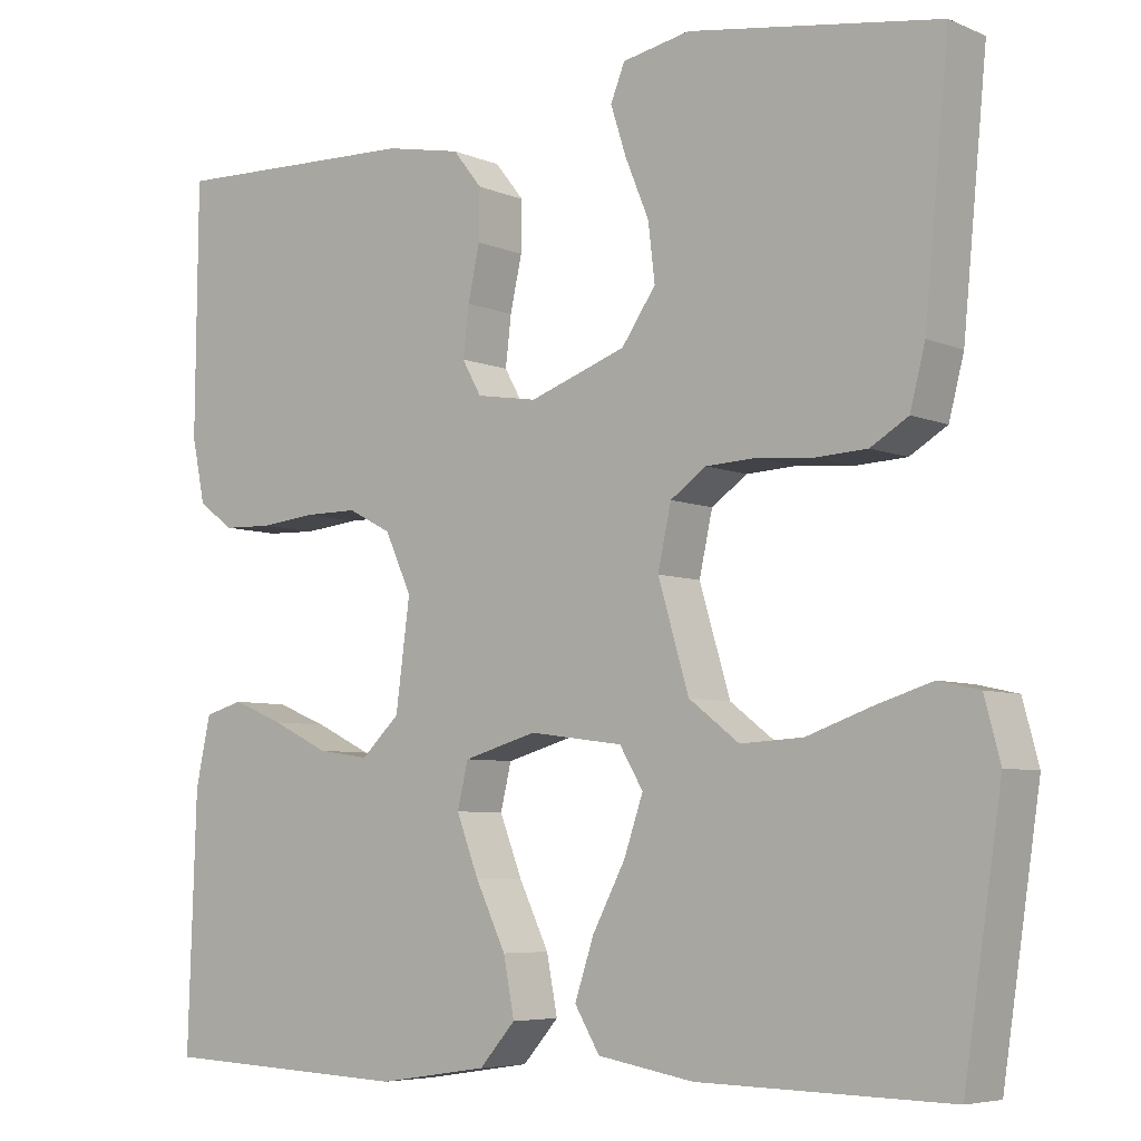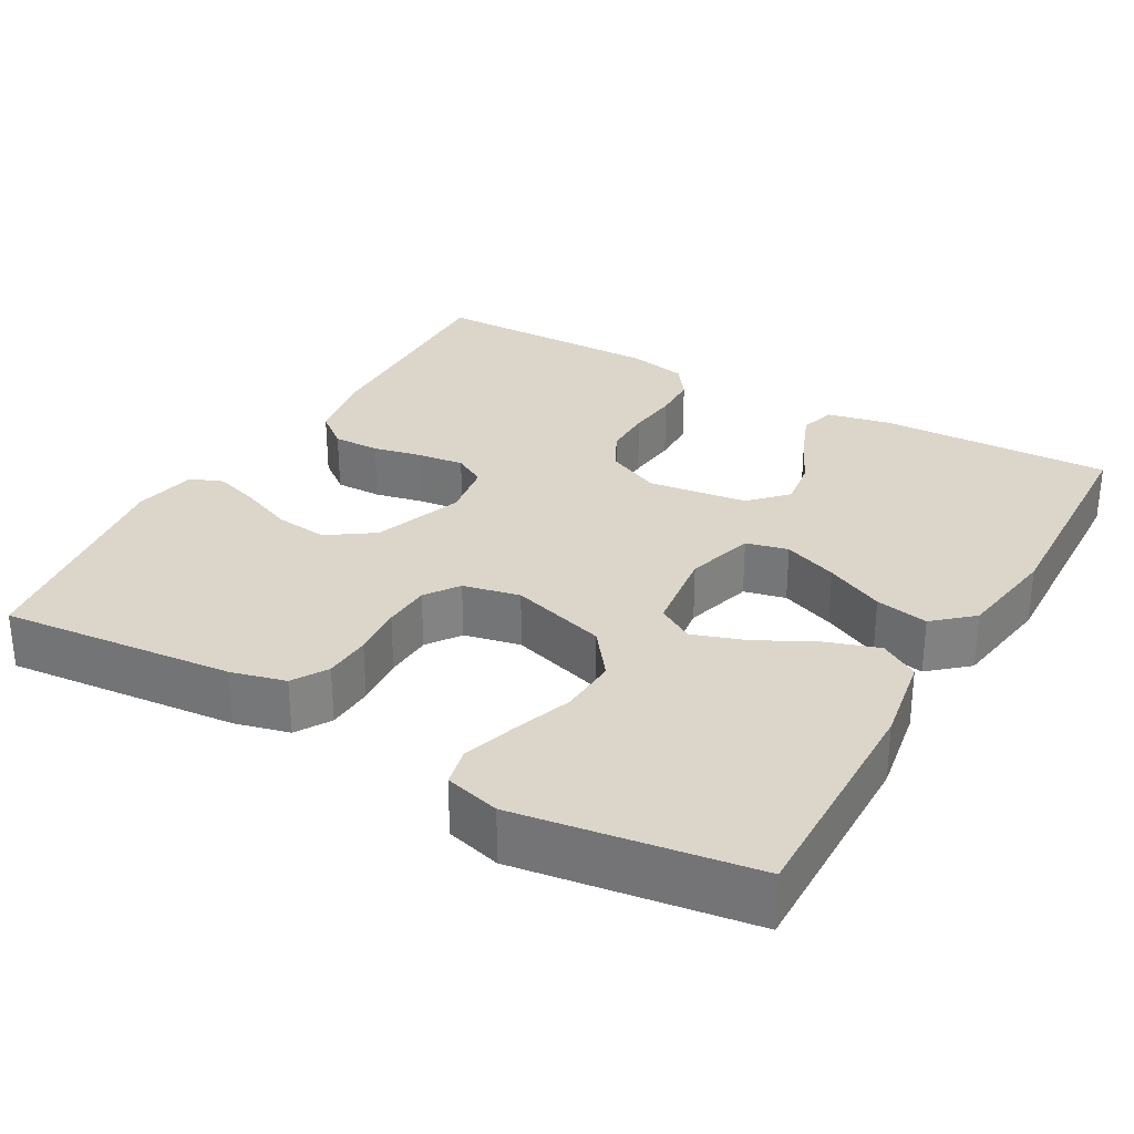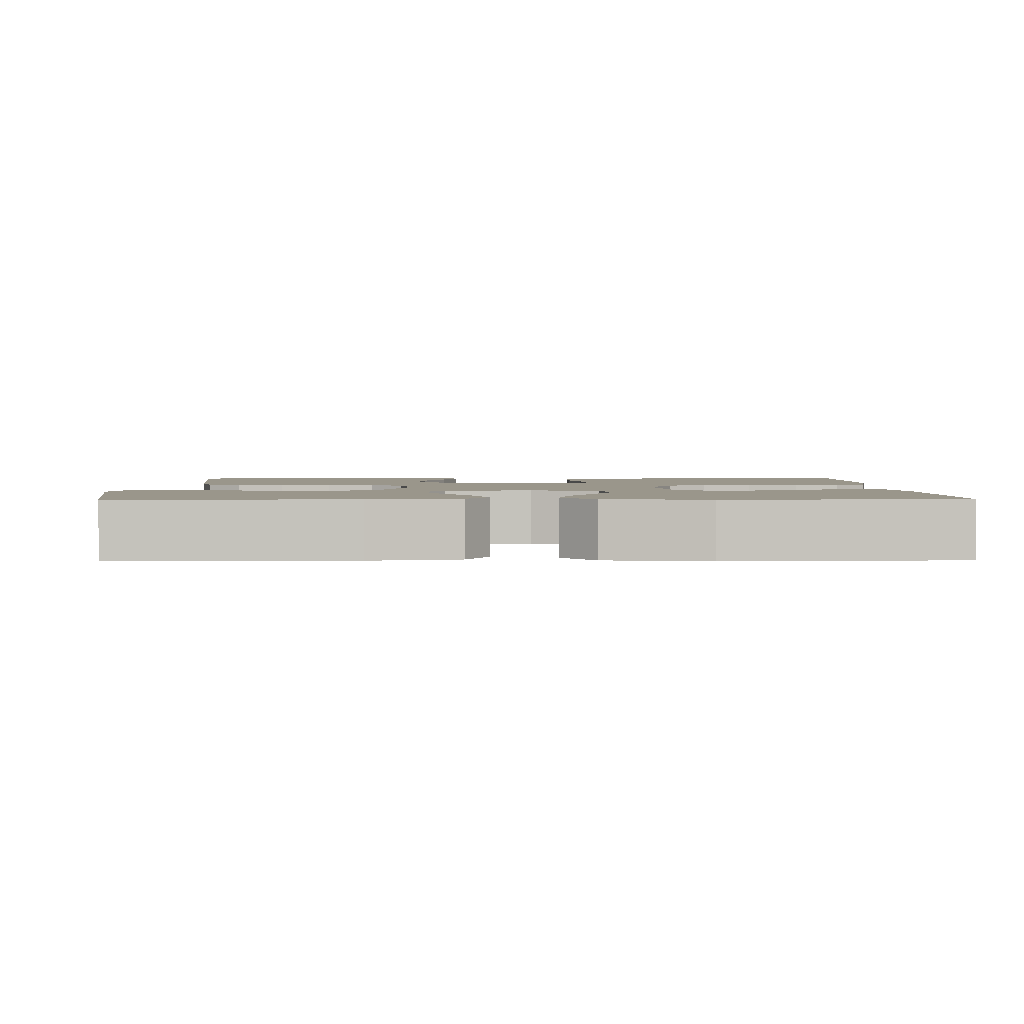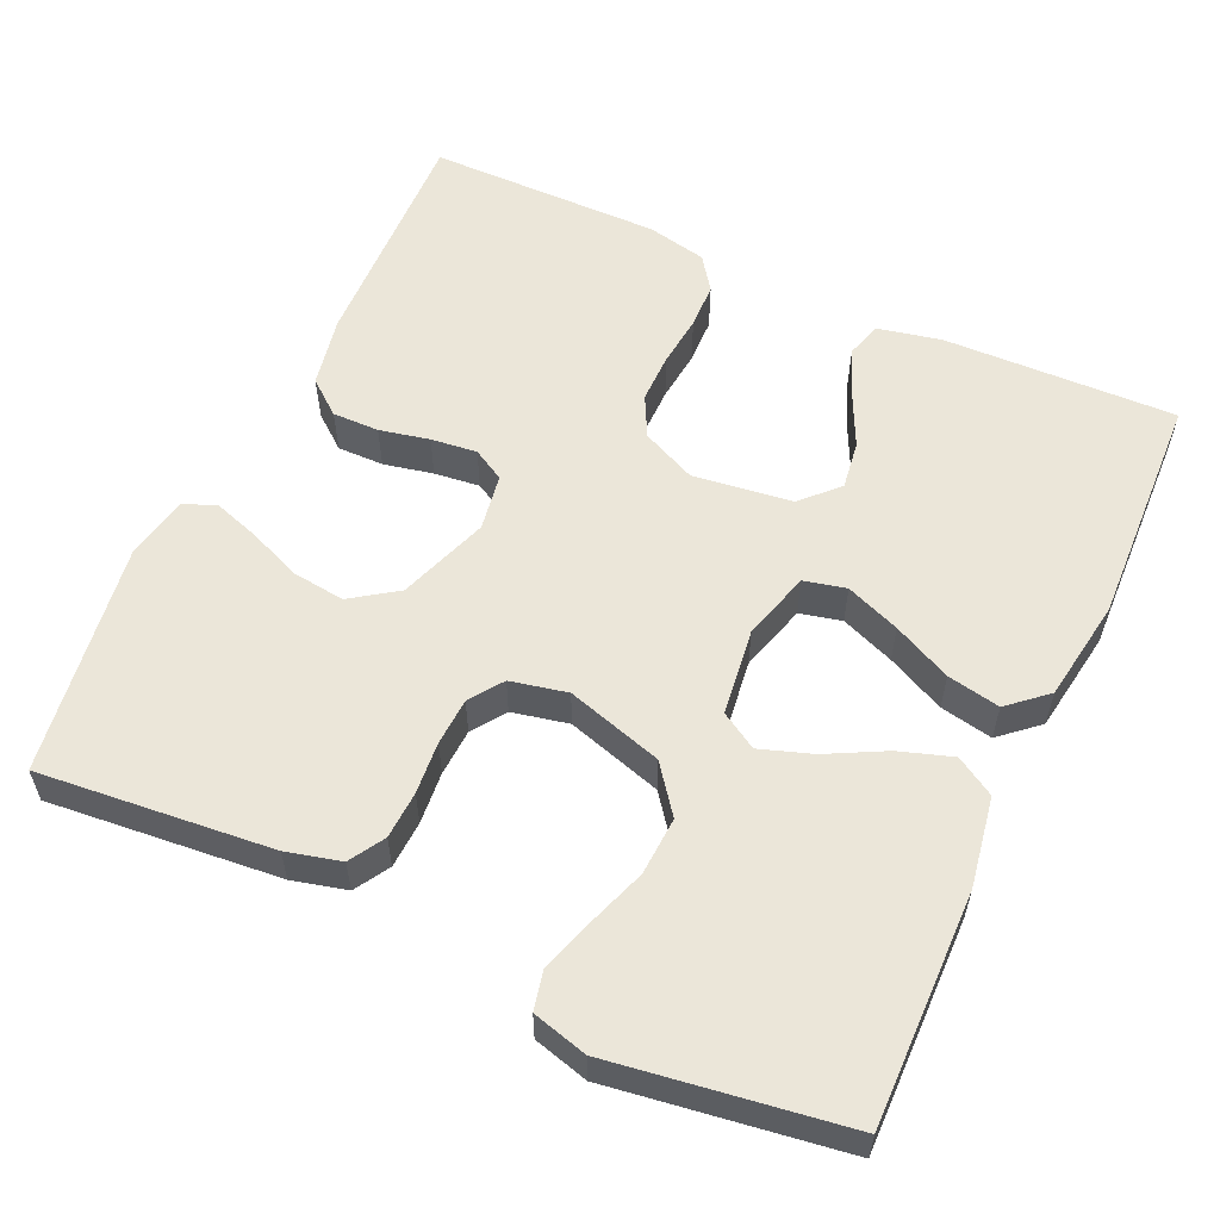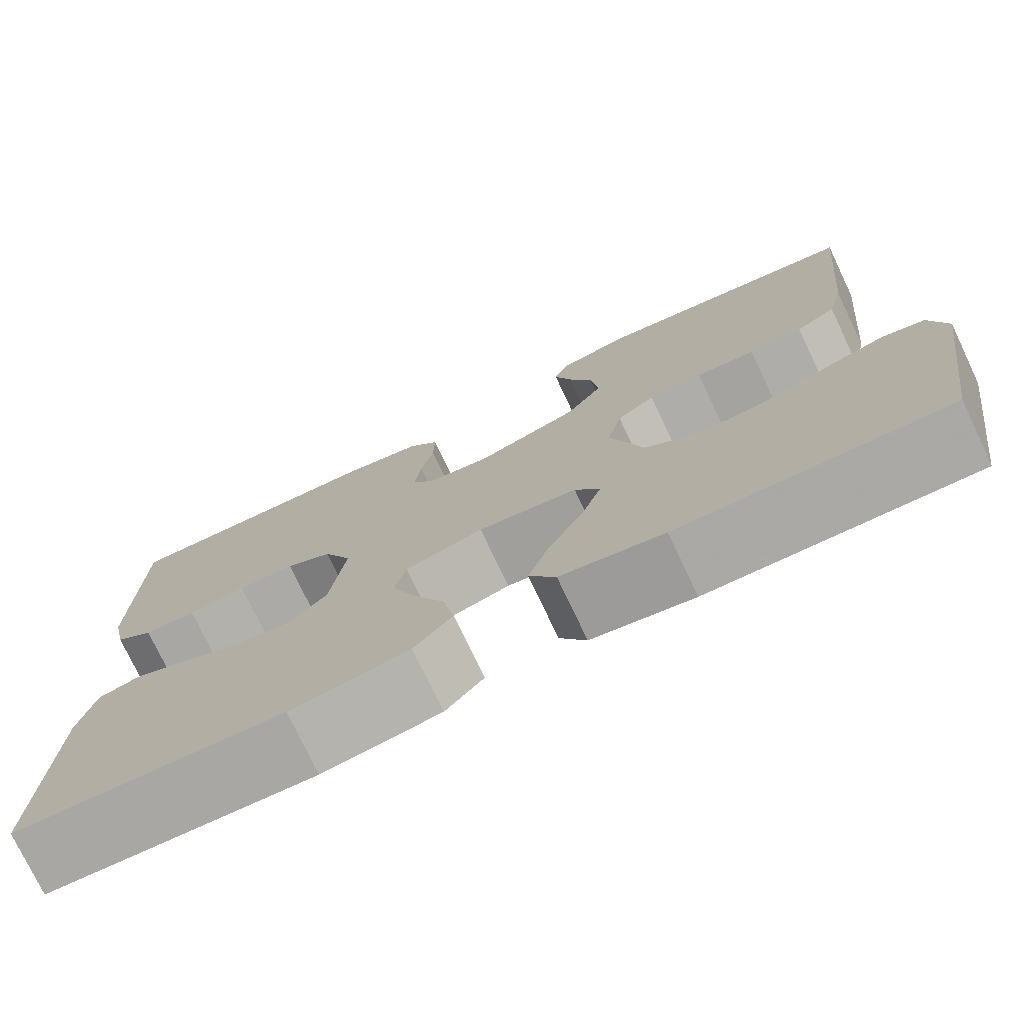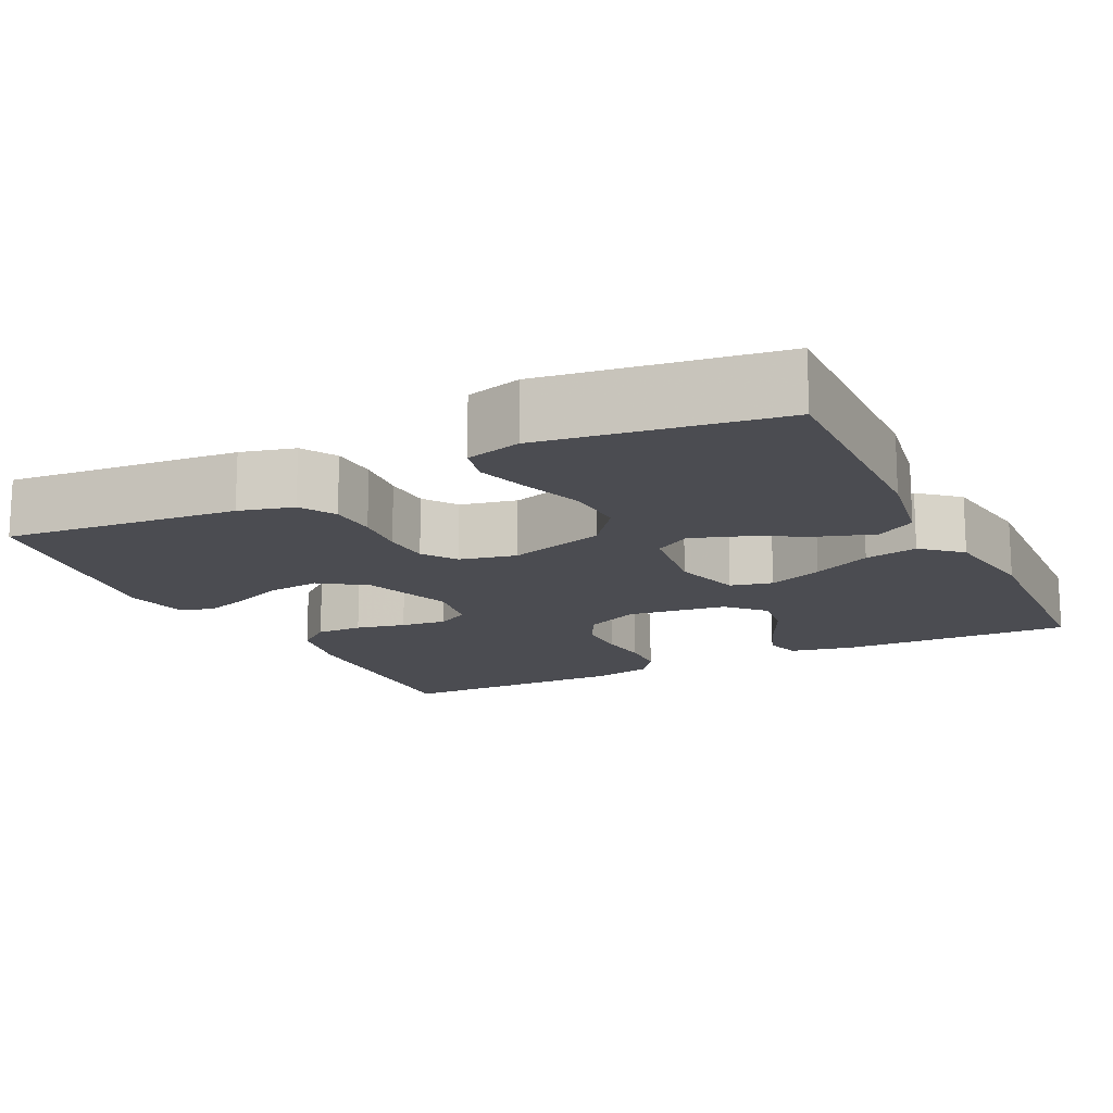
<metadata>
{"format":"obj","ext":"obj","renderer":"f3d","projection":"perspective","resolution":1024,"background":"white","views":[{"elev":-6.0,"azim":38.6,"up":"+Z"},{"elev":29.9,"azim":119.8,"up":"+Y"},{"elev":2.3,"azim":178.9,"up":"+Y"},{"elev":57.4,"azim":114.8,"up":"+Y"},{"elev":-75.9,"azim":25.4,"up":"+Z"},{"elev":-15.4,"azim":116.3,"up":"+Y"}]}
</metadata>
<code>
v -0.5 0.07 0.5
v -0.2 0.07 0.49
v -0.109 0.07 0.472
v -0.074 0.07 0.428
v -0.075 0.07 0.368
v -0.089 0.07 0.304
v -0.096 0.07 0.245
v -0.073 0.07 0.204
v 0 0.07 0.192
v 0.116 0.07 0.233
v 0.157 0.07 0.292
v 0.149 0.07 0.36
v 0.121 0.07 0.428
v 0.102 0.07 0.487
v 0.119 0.07 0.529
v 0.2 0.07 0.545
v 0.5 0.07 0.5
v 0.471 0.07 0.2
v 0.453 0.07 0.13
v 0.408 0.07 0.103
v 0.347 0.07 0.1
v 0.28 0.07 0.106
v 0.219 0.07 0.103
v 0.176 0.07 0.073
v 0.16 0.07 0
v 0.197 0.07 -0.124
v 0.257 0.07 -0.17
v 0.332 0.07 -0.166
v 0.409 0.07 -0.139
v 0.477 0.07 -0.118
v 0.526 0.07 -0.129
v 0.545 0.07 -0.2
v 0.5 0.07 -0.5
v 0.2 0.07 -0.494
v 0.085 0.07 -0.474
v 0.055 0.07 -0.424
v 0.078 0.07 -0.355
v 0.117 0.07 -0.281
v 0.14 0.07 -0.214
v 0.112 0.07 -0.167
v 0 0.07 -0.152
v -0.088 0.07 -0.177
v -0.101 0.07 -0.231
v -0.074 0.07 -0.301
v -0.038 0.07 -0.376
v -0.025 0.07 -0.444
v -0.068 0.07 -0.493
v -0.2 0.07 -0.513
v -0.5 0.07 -0.5
v -0.49 0.07 -0.2
v -0.472 0.07 -0.118
v -0.426 0.07 -0.105
v -0.364 0.07 -0.13
v -0.296 0.07 -0.163
v -0.234 0.07 -0.172
v -0.188 0.07 -0.128
v -0.171 0.07 0
v -0.203 0.07 0.07
v -0.255 0.07 0.097
v -0.319 0.07 0.097
v -0.385 0.07 0.09
v -0.444 0.07 0.092
v -0.487 0.07 0.123
v -0.503 0.07 0.2
v -0.5 0 0.5
v -0.2 0 0.49
v -0.109 0 0.472
v -0.074 0 0.428
v -0.075 0 0.368
v -0.089 0 0.304
v -0.096 0 0.245
v -0.073 0 0.204
v 0 0 0.192
v 0.116 0 0.233
v 0.157 0 0.292
v 0.149 0 0.36
v 0.121 0 0.428
v 0.102 0 0.487
v 0.119 0 0.529
v 0.2 0 0.545
v 0.5 0 0.5
v 0.471 0 0.2
v 0.453 0 0.13
v 0.408 0 0.103
v 0.347 0 0.1
v 0.28 0 0.106
v 0.219 0 0.103
v 0.176 0 0.073
v 0.16 0 0
v 0.197 0 -0.124
v 0.257 0 -0.17
v 0.332 0 -0.166
v 0.409 0 -0.139
v 0.477 0 -0.118
v 0.526 0 -0.129
v 0.545 0 -0.2
v 0.5 0 -0.5
v 0.2 0 -0.494
v 0.085 0 -0.474
v 0.055 0 -0.424
v 0.078 0 -0.355
v 0.117 0 -0.281
v 0.14 0 -0.214
v 0.112 0 -0.167
v 0 0 -0.152
v -0.088 0 -0.177
v -0.101 0 -0.231
v -0.074 0 -0.301
v -0.038 0 -0.376
v -0.025 0 -0.444
v -0.068 0 -0.493
v -0.2 0 -0.513
v -0.5 0 -0.5
v -0.49 0 -0.2
v -0.472 0 -0.118
v -0.426 0 -0.105
v -0.364 0 -0.13
v -0.296 0 -0.163
v -0.234 0 -0.172
v -0.188 0 -0.128
v -0.171 0 0
v -0.203 0 0.07
v -0.255 0 0.097
v -0.319 0 0.097
v -0.385 0 0.09
v -0.444 0 0.092
v -0.487 0 0.123
v -0.503 0 0.2
f 4 5 6
f 3 4 6
f 2 3 6
f 1 2 6
f 64 1 6
f 63 64 6
f 62 63 6
f 61 62 6
f 60 61 6
f 59 60 6 7
f 58 59 7 8
f 57 58 8 9
f 56 57 9 10
f 52 53 54
f 51 52 54
f 50 51 54
f 49 50 54
f 48 49 54
f 47 48 54
f 46 47 54
f 45 46 54
f 44 45 54
f 43 44 54 55
f 42 43 55 56
f 36 37 38
f 35 36 38
f 34 35 38
f 33 34 38
f 32 33 38
f 31 32 38
f 30 31 38
f 29 30 38
f 28 29 38
f 27 28 38 39
f 26 27 39 40
f 20 21 22
f 19 20 22
f 18 19 22
f 17 18 22
f 16 17 22
f 15 16 22
f 14 15 22
f 13 14 22
f 12 13 22
f 11 12 22 23
f 10 11 23 24
f 10 24 25
f 56 10 25
f 42 56 25
f 41 42 25
f 25 26 40 41
f 70 69 68
f 70 68 67
f 70 67 66
f 70 66 65
f 70 65 128
f 70 128 127
f 70 127 126
f 70 126 125
f 70 125 124
f 71 70 124 123
f 72 71 123 122
f 73 72 122 121
f 74 73 121 120
f 118 117 116
f 118 116 115
f 118 115 114
f 118 114 113
f 118 113 112
f 118 112 111
f 118 111 110
f 118 110 109
f 118 109 108
f 119 118 108 107
f 120 119 107 106
f 102 101 100
f 102 100 99
f 102 99 98
f 102 98 97
f 102 97 96
f 102 96 95
f 102 95 94
f 102 94 93
f 102 93 92
f 103 102 92 91
f 104 103 91 90
f 86 85 84
f 86 84 83
f 86 83 82
f 86 82 81
f 86 81 80
f 86 80 79
f 86 79 78
f 86 78 77
f 86 77 76
f 87 86 76 75
f 88 87 75 74
f 89 88 74
f 89 74 120
f 89 120 106
f 89 106 105
f 105 104 90 89
f 1 65 66 2
f 2 66 67 3
f 3 67 68 4
f 4 68 69 5
f 5 69 70 6
f 6 70 71 7
f 7 71 72 8
f 8 72 73 9
f 9 73 74 10
f 10 74 75 11
f 11 75 76 12
f 12 76 77 13
f 13 77 78 14
f 14 78 79 15
f 15 79 80 16
f 16 80 81 17
f 17 81 82 18
f 18 82 83 19
f 19 83 84 20
f 20 84 85 21
f 21 85 86 22
f 22 86 87 23
f 23 87 88 24
f 24 88 89 25
f 25 89 90 26
f 26 90 91 27
f 27 91 92 28
f 28 92 93 29
f 29 93 94 30
f 30 94 95 31
f 31 95 96 32
f 32 96 97 33
f 33 97 98 34
f 34 98 99 35
f 35 99 100 36
f 36 100 101 37
f 37 101 102 38
f 38 102 103 39
f 39 103 104 40
f 40 104 105 41
f 41 105 106 42
f 42 106 107 43
f 43 107 108 44
f 44 108 109 45
f 45 109 110 46
f 46 110 111 47
f 47 111 112 48
f 48 112 113 49
f 49 113 114 50
f 50 114 115 51
f 51 115 116 52
f 52 116 117 53
f 53 117 118 54
f 54 118 119 55
f 55 119 120 56
f 56 120 121 57
f 57 121 122 58
f 58 122 123 59
f 59 123 124 60
f 60 124 125 61
f 61 125 126 62
f 62 126 127 63
f 63 127 128 64
f 64 128 65 1

</code>
